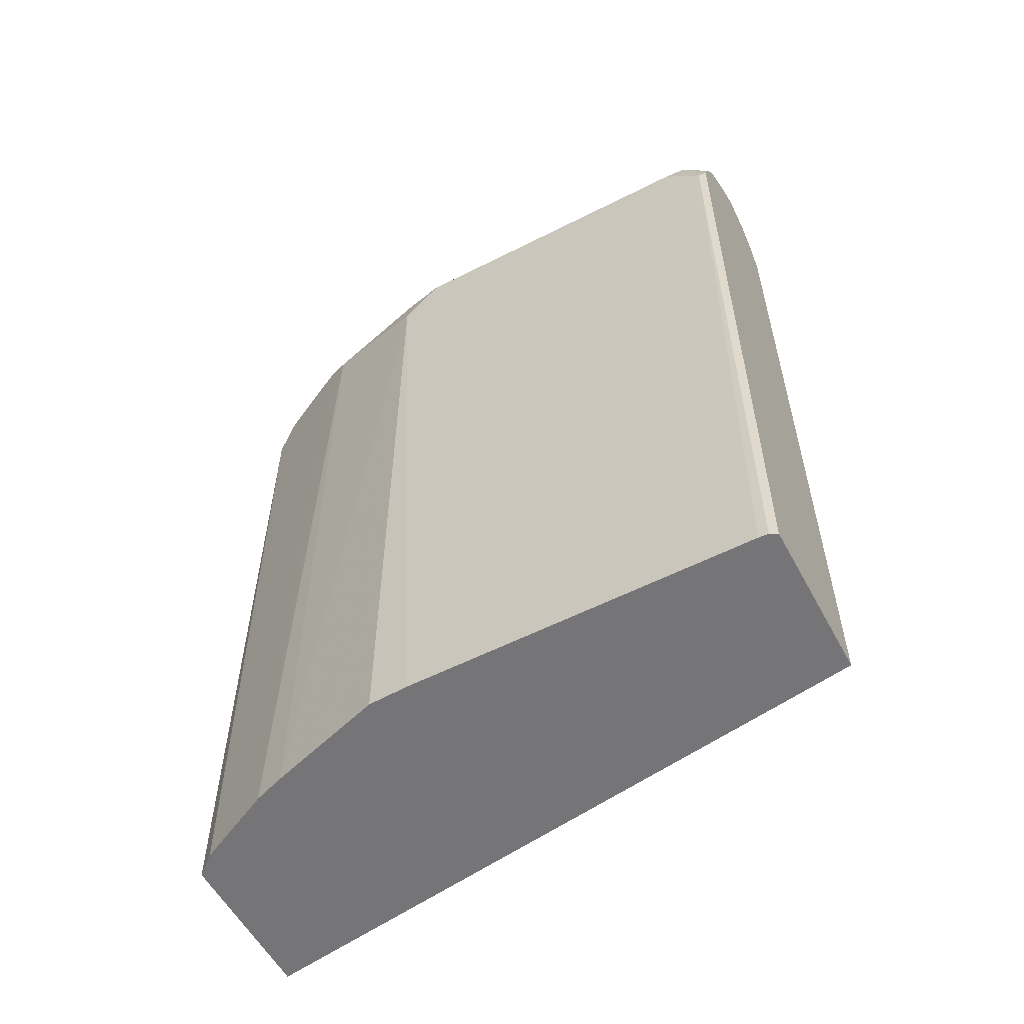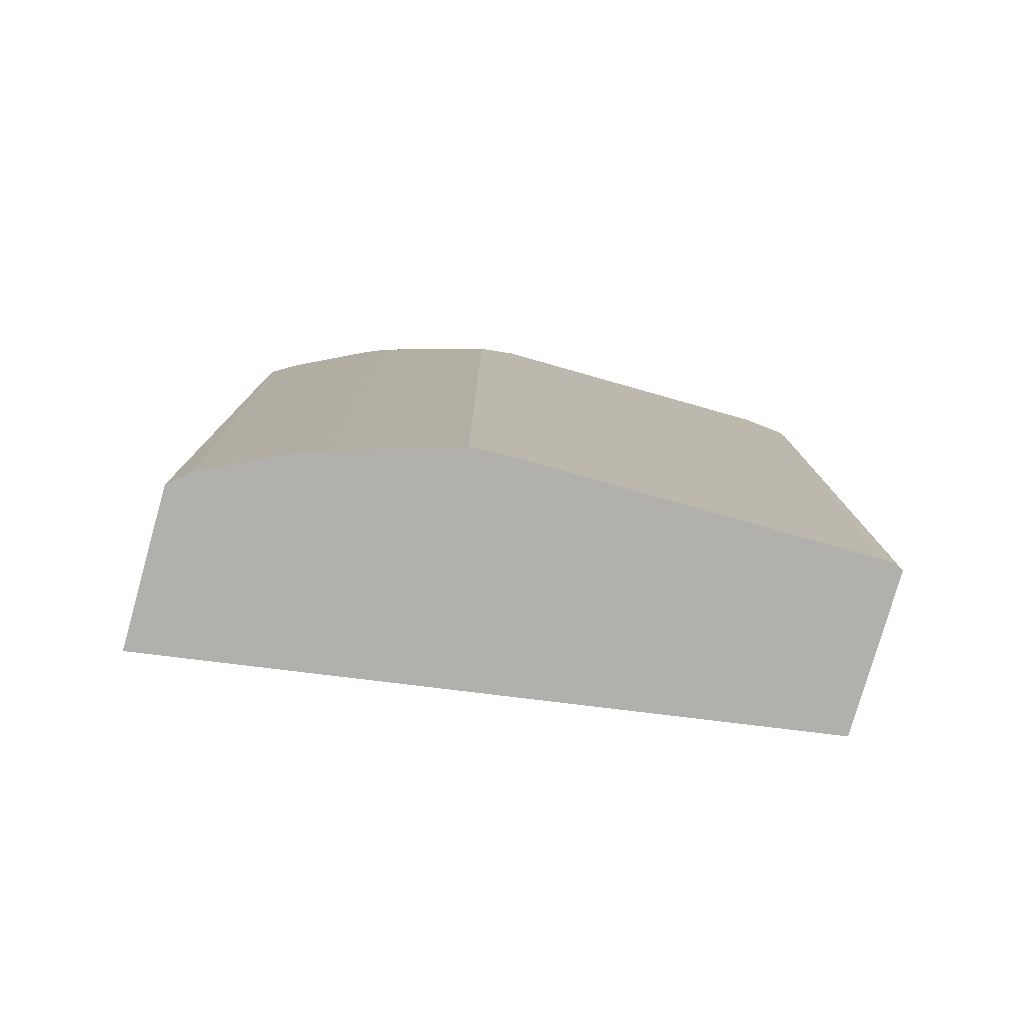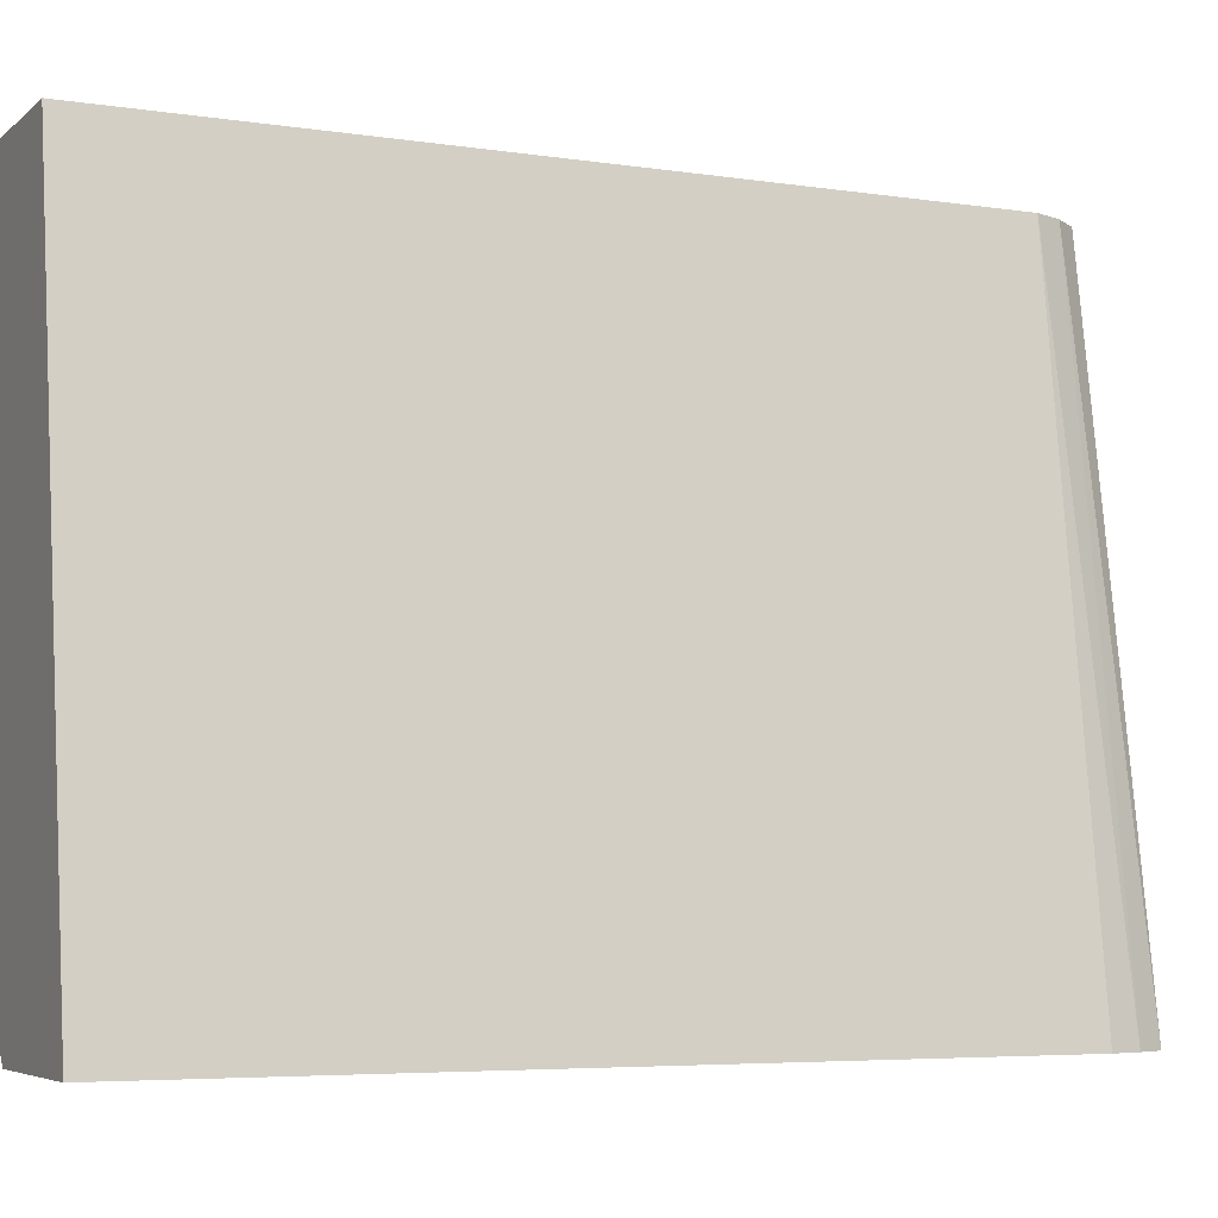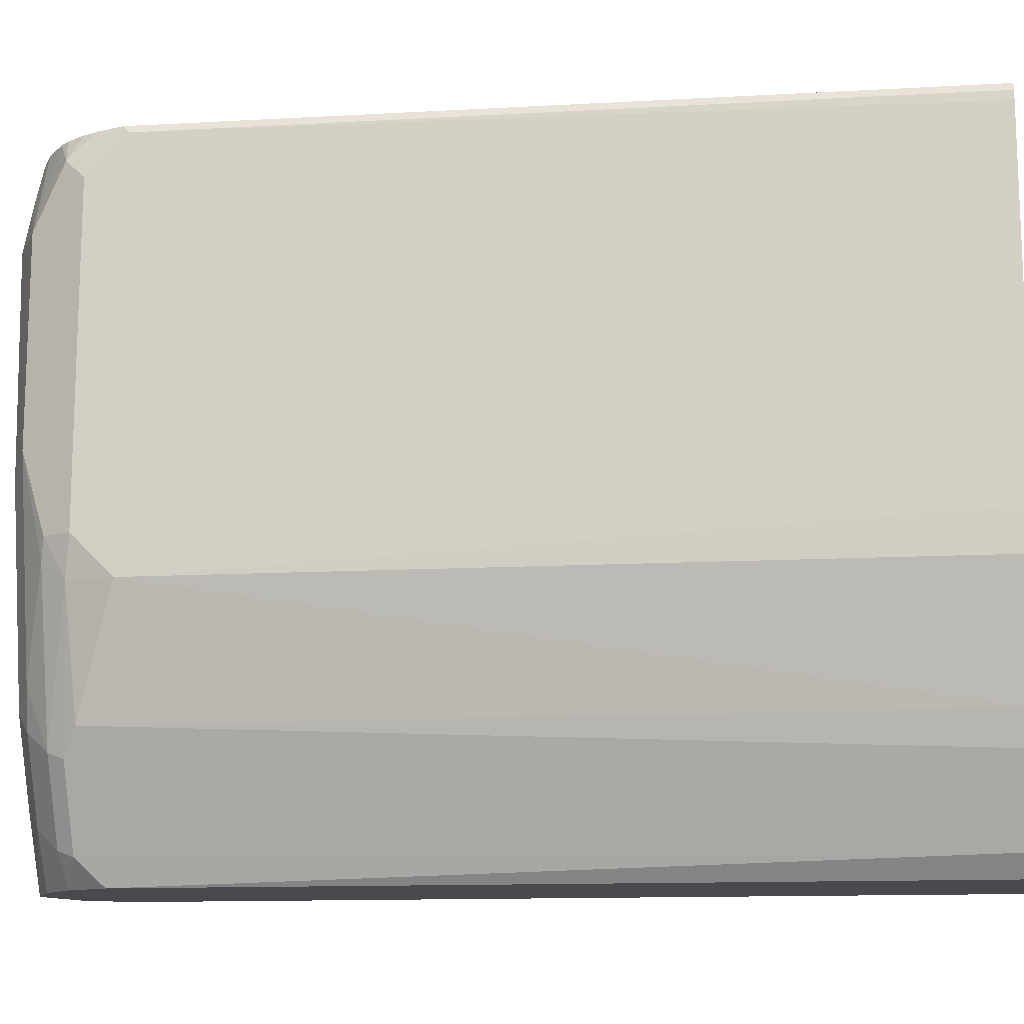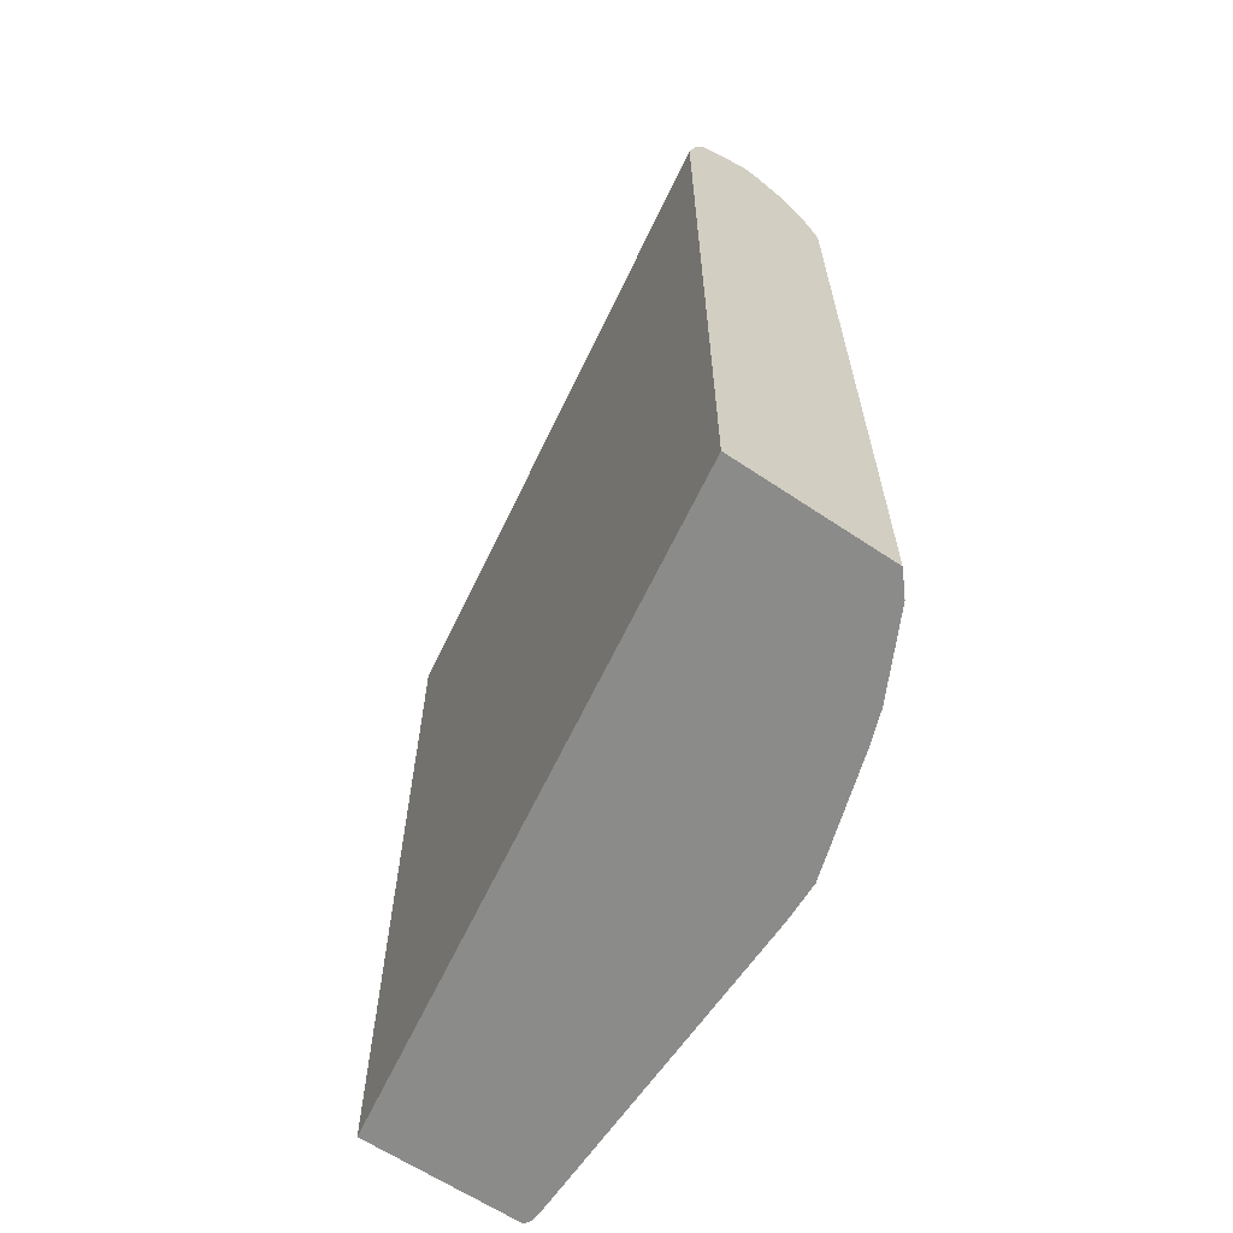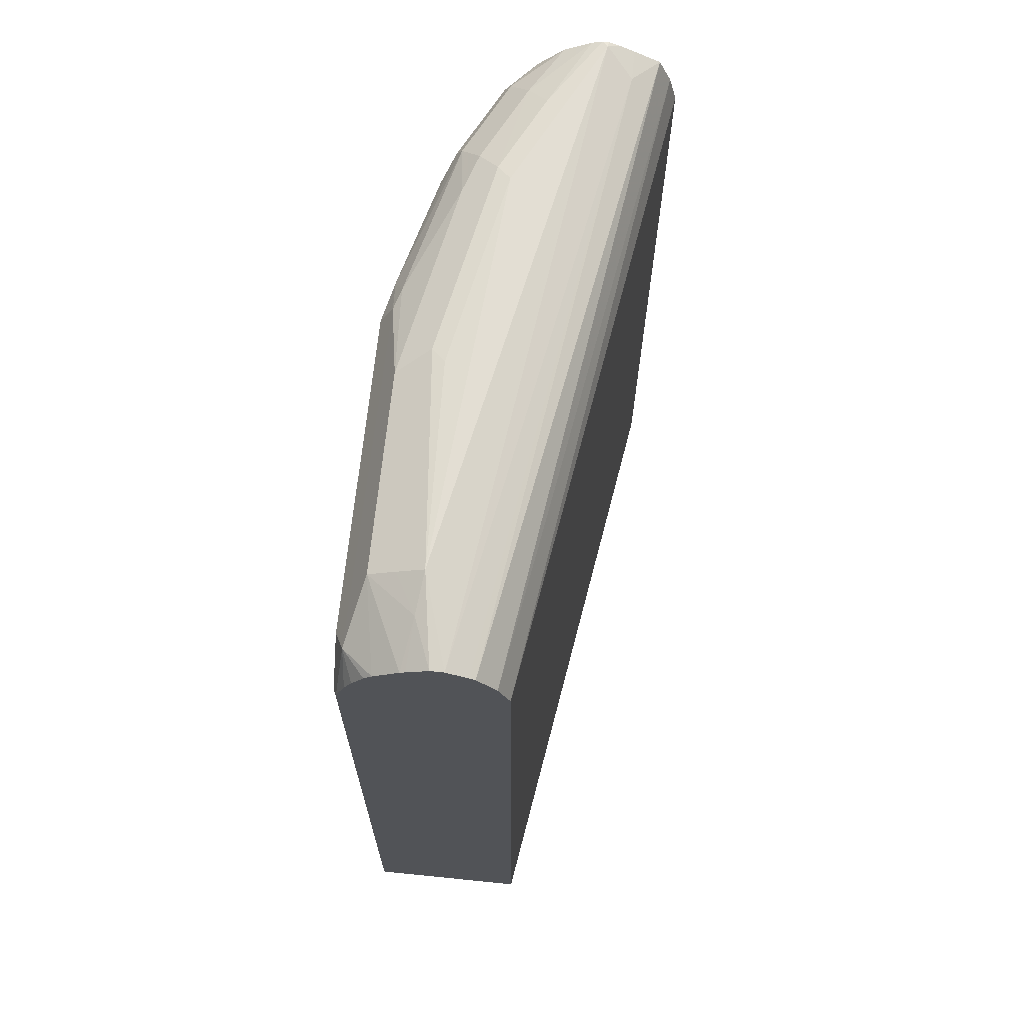
<metadata>
{"format":"obj","ext":"obj","renderer":"f3d","projection":"perspective","resolution":1024,"background":"white","views":[{"elev":-56.6,"azim":-62.0,"up":"+Y"},{"elev":-78.6,"azim":-105.8,"up":"+Y"},{"elev":-5.5,"azim":64.9,"up":"+Z"},{"elev":-13.1,"azim":-83.0,"up":"+Z"},{"elev":-63.7,"azim":145.9,"up":"+Y"},{"elev":67.7,"azim":5.8,"up":"+Y"}]}
</metadata>
<code>
v -0.3748 0.6993 -0.1143
v -0.3385 0.7021 -0.3888
v -0.386 0.7049 -0.1511
v -0.3804 0.6993 -0.1143
v -0.366 0.6949 -0.1143
v -0.3273 0.6965 -0.3776
v -0.338 0.7015 -0.3912
v -0.3409 0.7015 -0.3912
v -0.3609 0.7007 -0.3609
v -0.372 0.7021 -0.3217
v -0.3337 0.6997 -0.3912
v -0.3888 0.7021 -0.2378
v -0.3944 0.7007 -0.2434
v -0.3972 0.6993 -0.235
v -0.3972 0.6993 -0.1511
v -0.3881 0.7007 -0.1343
v -0.3895 0.6948 -0.1143
v -0.3637 0.6937 -0.1143
v -0.3273 0.6965 -0.3912
v -0.3163 0.6907 -0.3912
v -0.3451 0.7002 -0.3912
v -0.3693 0.6944 -0.3693
v -0.3776 0.7007 -0.3273
v -0.4084 0.6937 -0.235
v -0.4084 0.6937 -0.1511
v -0.3916 0.6937 -0.1143
v -0.3556 0.6832 -0.1143
v -0.3112 0.6791 -0.3912
v -0.3563 0.694 -0.3912
v -0.3776 0.6839 -0.3776
v -0.3944 0.6839 -0.3441
v -0.386 0.6944 -0.3357
v -0.3916 0.6937 -0.3189
v -0.4112 0.6839 -0.2769
v -0.414 0.6826 -0.2685
v -0.4154 0.6798 -0.1259
v -0.4024 0.6858 -0.1143
v -0.3509 0.6713 -0.1143
v -0.3079 0.6662 -0.3912
v -0.3598 0.6903 -0.3912
v -0.3675 0.6821 -0.3912
v -0.3804 0.677 -0.3804
v -0.3972 0.677 -0.3469
v -0.4154 0.6735 -0.2853
v -0.4196 0.6713 -0.2685
v -0.4057 0.6823 -0.1143
v -0.4196 0.6713 -0.1343
v -0.418 0.6578 -0.1143
v -0.4141 0.6681 -0.1143
v -0.4109 0.6746 -0.1143
v -0.3509 0.333 -0.1143
v -0.3079 0.333 -0.3912
v -0.3693 0.6786 -0.3912
v -0.375 0.6662 -0.3912
v -0.3825 0.333 -0.3825
v -0.4028 0.6713 -0.3357
v -0.3993 0.333 -0.3489
v -0.4196 0.6546 -0.2853
v -0.421 0.333 -0.2685
v -0.421 0.333 -0.1215
v -0.4196 0.6546 -0.1175
v -0.4206 0.333 -0.1175
v -0.419 0.333 -0.1143
v -0.375 0.333 -0.3912
v -0.4042 0.333 -0.3357
v -0.4202 0.333 -0.2853
f 31 33 32
f 31 43 44
f 31 44 34
f 34 44 35
f 35 44 45
f 36 47 48
f 36 46 37
f 36 45 47
f 36 48 49
f 31 34 33
f 36 49 50
f 36 50 46
f 35 45 36
f 30 43 31
f 24 35 36
f 30 41 42
f 30 40 41
f 29 40 30
f 28 38 39
f 27 38 28
f 25 37 26
f 25 36 37
f 24 36 25
f 24 34 35
f 24 33 34
f 23 32 33
f 38 51 52
f 22 32 23
f 30 42 43
f 38 52 39
f 51 65 57
f 42 53 54
f 22 30 31
f 60 62 61
f 58 66 59
f 58 65 66
f 56 65 58
f 56 57 65
f 54 64 55
f 51 64 52
f 51 55 64
f 51 57 55
f 51 66 65
f 51 59 66
f 51 60 59
f 51 62 60
f 51 63 62
f 48 62 63
f 48 61 62
f 47 61 48
f 47 60 61
f 45 60 47
f 45 59 60
f 45 58 59
f 44 58 45
f 44 56 58
f 43 57 56
f 43 55 57
f 43 56 44
f 42 55 43
f 42 54 55
f 41 53 42
f 22 29 30
f 22 31 32
f 20 27 28
f 3 15 16
f 3 14 15
f 3 13 14
f 3 12 13
f 3 10 12
f 2 11 7
f 2 6 11
f 2 10 3
f 2 23 10
f 2 9 23
f 2 8 9
f 2 7 8
f 1 6 2
f 1 5 6
f 1 18 5
f 1 27 18
f 1 38 27
f 1 51 38
f 1 63 51
f 1 48 63
f 1 49 48
f 1 46 50
f 1 37 46
f 1 26 37
f 1 17 26
f 1 4 17
f 1 3 4
f 1 2 3
f 21 29 22
f 3 16 4
f 4 16 17
f 1 50 49
f 6 19 11
f 18 27 20
f 5 18 6
f 16 26 17
f 16 25 26
f 15 25 16
f 14 24 25
f 13 24 14
f 13 33 24
f 13 23 33
f 10 13 12
f 10 23 13
f 9 22 23
f 9 21 22
f 8 21 9
f 14 25 15
f 7 29 21
f 7 21 8
f 6 18 20
f 7 11 19
f 6 20 19
f 7 20 28
f 7 28 39
f 7 39 52
f 7 19 20
f 7 64 54
f 7 54 53
f 7 53 41
f 7 41 40
f 7 40 29
f 7 52 64

</code>
